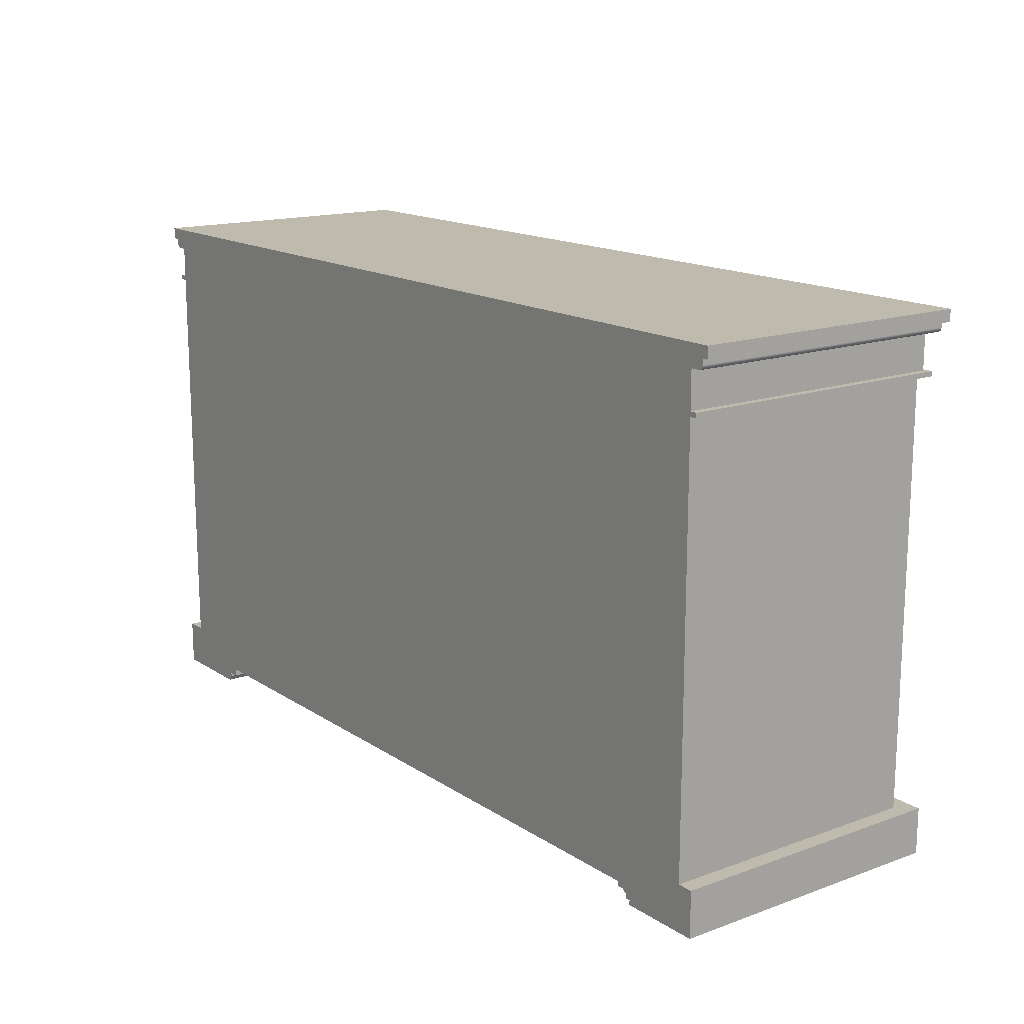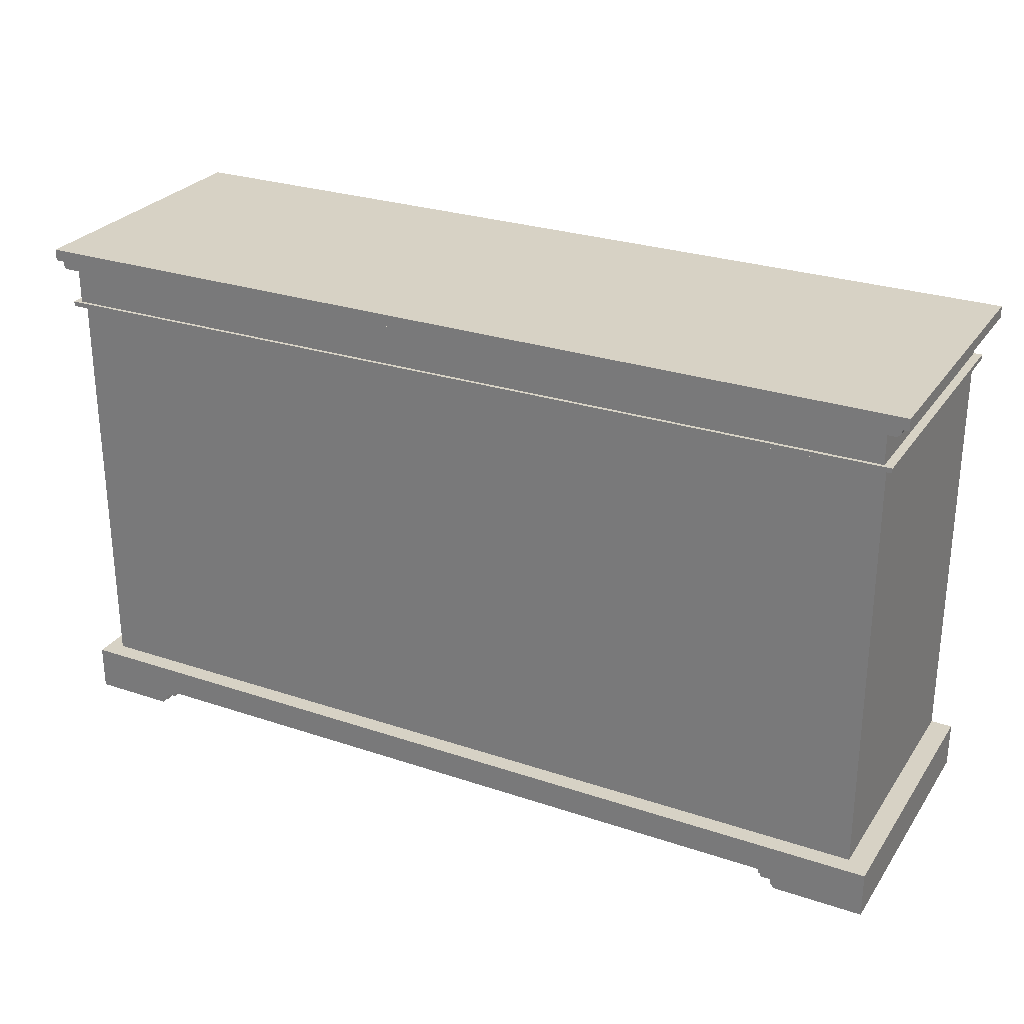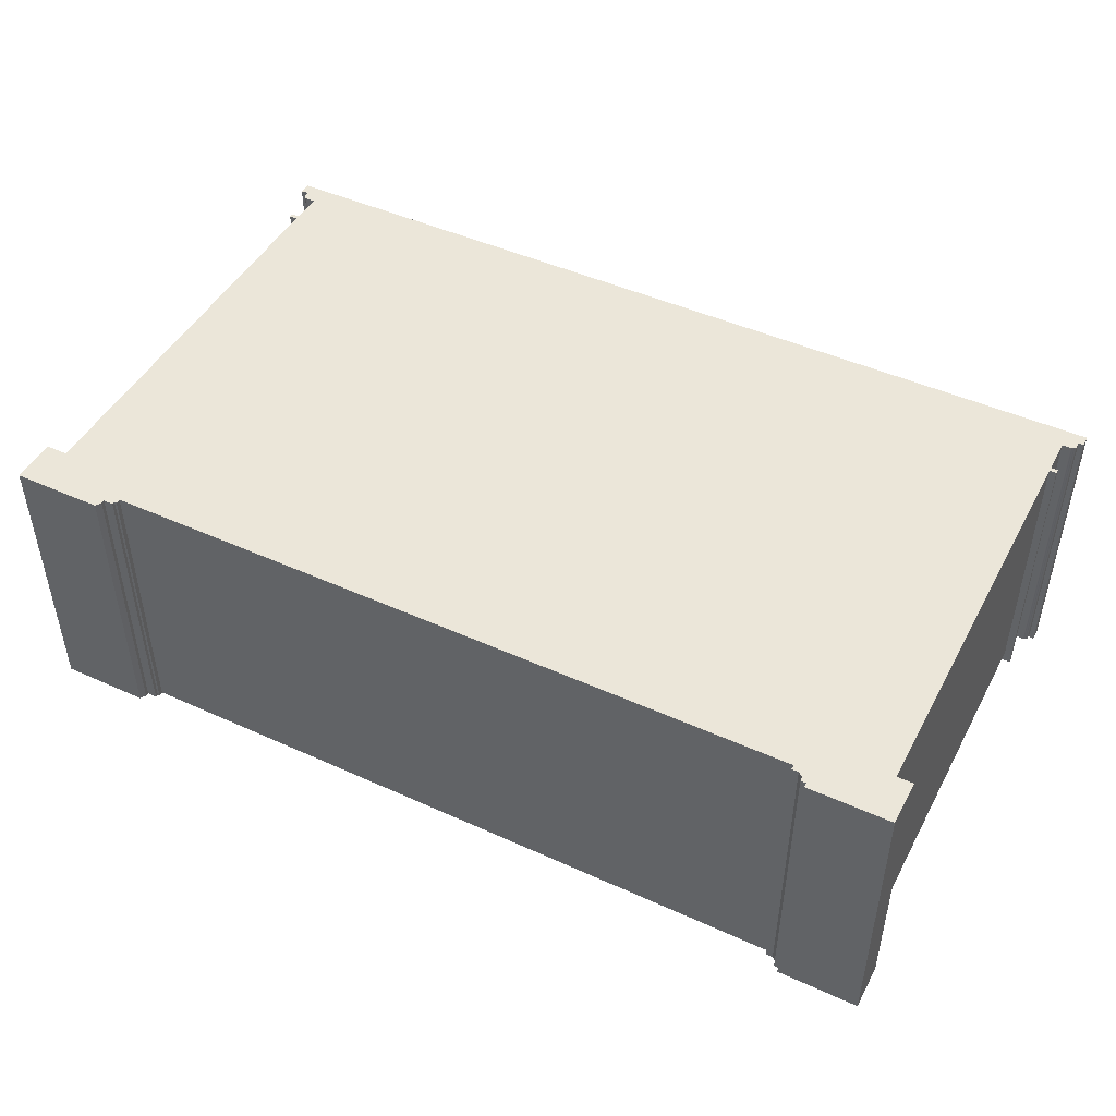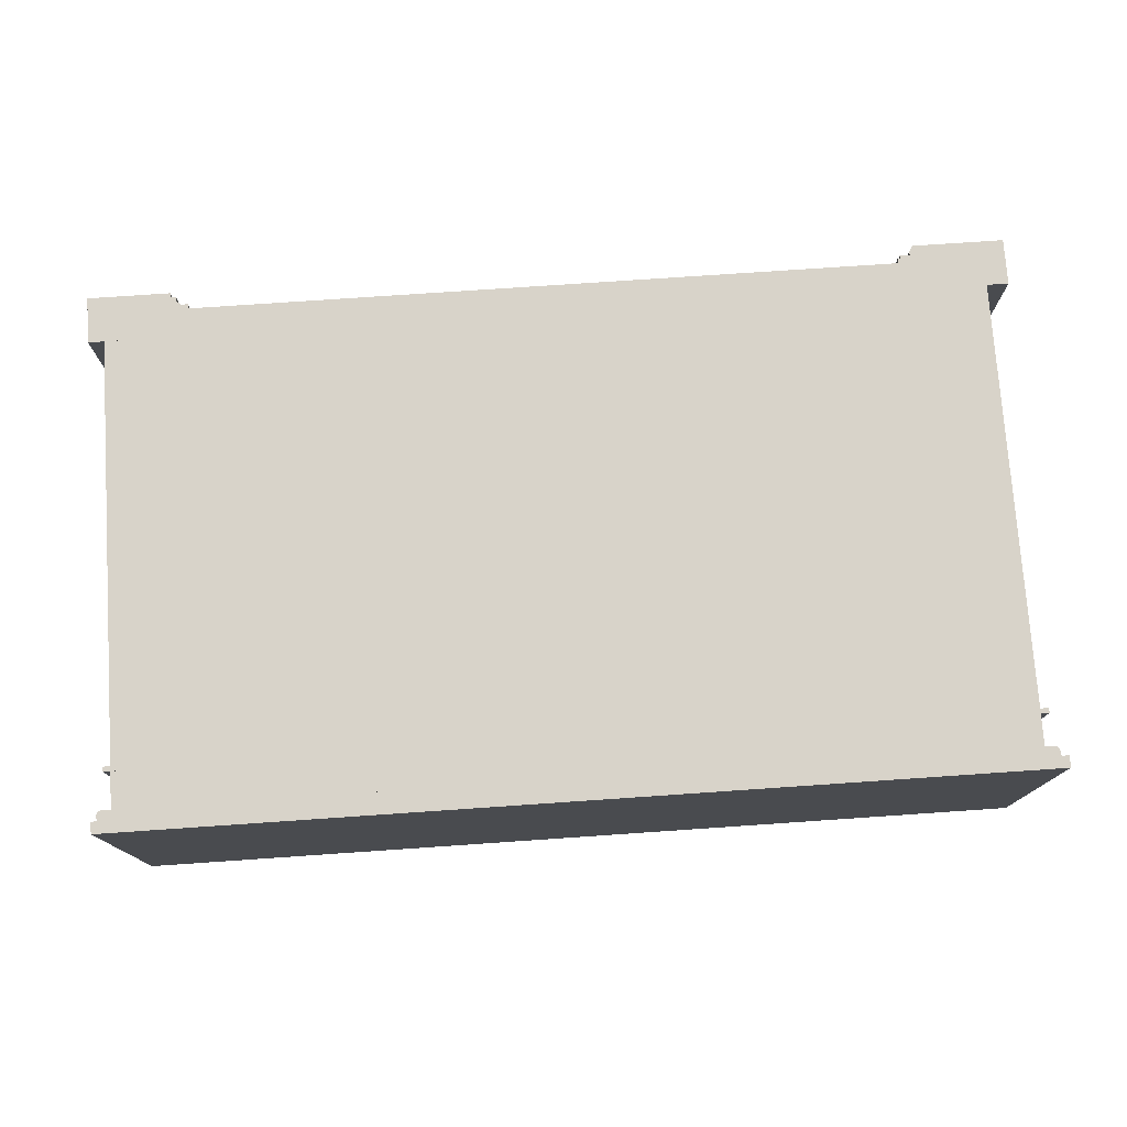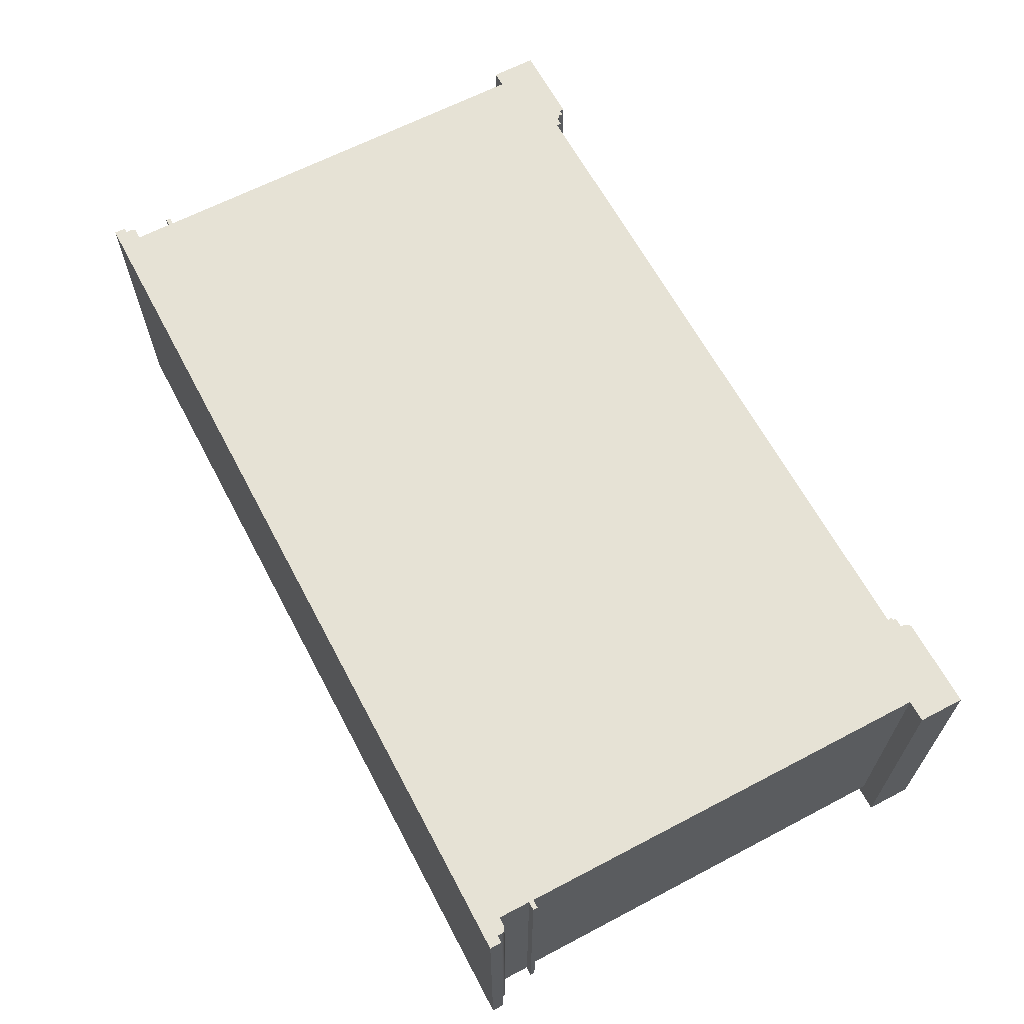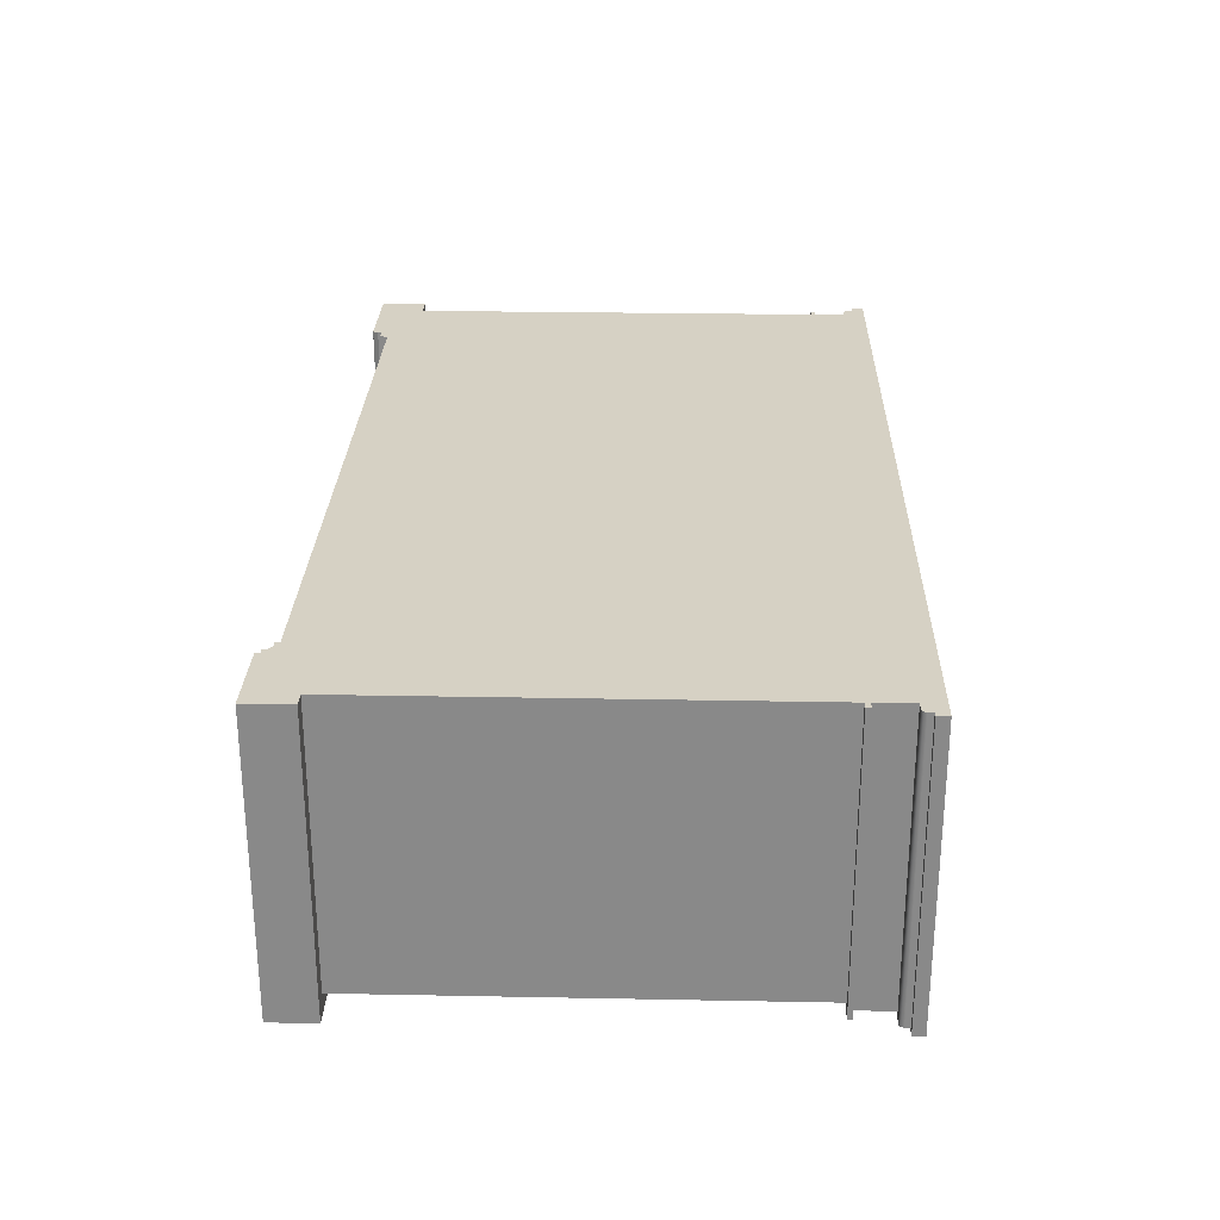
<metadata>
{"format":"obj","ext":"obj","renderer":"f3d","projection":"perspective","resolution":1024,"background":"white","views":[{"elev":15.5,"azim":53.0,"up":"+Y"},{"elev":27.4,"azim":-152.7,"up":"+Y"},{"elev":46.7,"azim":27.2,"up":"+Z"},{"elev":75.9,"azim":176.1,"up":"+Z"},{"elev":64.0,"azim":-117.9,"up":"+Z"},{"elev":26.7,"azim":91.7,"up":"+Z"}]}
</metadata>
<code>
v 0.3247 -0.3155 0.1398
v 0.3995 -0.3155 -0.1269
v 0.3995 -0.3155 0.1398
v 0.3247 -0.3155 -0.1269
v 0.3995 -0.2733 0.1398
v 0.3247 -0.3113 0.1398
v 0.3197 -0.3113 0.1398
v 0.3197 -0.3072 0.1398
v -0.4315 -0.2733 0.1398
v 0.385 -0.2733 0.1398
v 0.3152 -0.3039 0.1398
v -0.334 -0.2997 0.1398
v -0.4117 -0.2733 0.1398
v 0.385 0.1111 0.1398
v 0.3092 -0.3039 0.1398
v -0.3362 -0.3039 0.1398
v 0.3092 -0.2997 0.1398
v -0.4117 0.1154 0.1398
v -0.3454 -0.3069 0.1398
v -0.334 -0.3039 0.1398
v 0.3916 0.1154 0.1398
v -0.4315 -0.3155 0.1398
v -0.3454 -0.3103 0.1398
v -0.3362 -0.3069 0.1398
v 0.3916 0.1111 0.1398
v -0.4193 0.1154 0.1398
v -0.3489 -0.3155 -0.1269
v -0.4315 -0.3155 -0.1269
v -0.3489 -0.3155 0.1398
v 0.385 0.1154 0.1398
v 0.385 0.1484 0.1398
v -0.4115 0.1196 0.1398
v -0.4115 0.1484 0.1398
v -0.4193 0.1197 0.1398
v 0.3946 0.1485 0.1398
v 0.3927 0.1484 0.1398
v -0.4187 0.1484 0.1398
v 0.394 0.1483 0.1398
v -0.4197 0.1484 0.1398
v 0.3933 0.1483 0.1398
v -0.4207 0.1487 0.1398
v 0.3952 0.1487 0.1398
v -0.4217 0.1492 0.1398
v 0.3957 0.149 0.1398
v 0.3962 0.1494 0.1398
v -0.4225 0.1497 0.1398
v 0.3966 0.1499 0.1398
v -0.4233 0.1505 0.1398
v 0.397 0.1505 0.1398
v 0.3972 0.1511 0.1398
v -0.4239 0.1513 0.1398
v 0.3974 0.1517 0.1398
v -0.4243 0.1523 0.1398
v 0.3974 0.1523 0.1398
v -0.4246 0.1533 0.1398
v 0.3974 0.1574 0.1398
v -0.4247 0.1543 0.1398
v -0.4247 0.1574 0.1398
v 0.4022 0.168 0.1398
v 0.4022 0.1574 0.1398
v -0.4315 0.1574 0.1398
v -0.4315 0.168 0.1398
v 0.3247 -0.3113 -0.1269
v 0.3995 -0.2733 -0.1269
v 0.385 -0.2733 -0.1105
v 0.3197 -0.3072 -0.1269
v -0.4315 -0.2733 -0.1269
v 0.3197 -0.3113 -0.1269
v 0.3152 -0.3039 -0.1269
v 0.3092 -0.2997 -0.1269
v -0.4117 -0.2733 -0.1105
v -0.334 -0.2997 -0.1269
v -0.4117 0.1154 -0.1105
v 0.385 0.1111 -0.1105
v 0.3092 -0.3039 -0.1269
v -0.334 -0.3039 -0.1269
v 0.385 0.1111 -0.1207
v -0.3362 -0.3039 -0.1269
v 0.3916 0.1111 -0.1207
v -0.3362 -0.3069 -0.1269
v -0.4117 0.1154 -0.1207
v -0.3454 -0.3069 -0.1269
v -0.3454 -0.3103 -0.1269
v 0.3916 0.1154 -0.1207
v -0.4193 0.1154 -0.1207
v 0.385 0.1154 -0.1207
v -0.4193 0.1197 -0.1207
v 0.385 0.1154 -0.1174
v -0.4115 0.1196 -0.1207
v 0.385 0.1484 -0.1174
v -0.4115 0.1196 -0.1174
v 0.385 0.1484 -0.1226
v -0.4115 0.1484 -0.1174
v 0.3927 0.1484 -0.1226
v -0.4197 0.1484 -0.1226
v -0.4115 0.1484 -0.1226
v 0.3933 0.1483 -0.1226
v 0.3946 0.1485 -0.1226
v -0.4187 0.1484 -0.1226
v 0.394 0.1483 -0.1226
v -0.4207 0.1487 -0.1226
v 0.3952 0.1487 -0.1226
v -0.4217 0.1492 -0.1226
v 0.3957 0.149 -0.1226
v 0.3962 0.1494 -0.1226
v -0.4225 0.1497 -0.1226
v 0.3966 0.1499 -0.1226
v -0.4233 0.1505 -0.1226
v -0.4239 0.1513 -0.1226
v 0.397 0.1505 -0.1226
v 0.3972 0.1511 -0.1226
v -0.4243 0.1523 -0.1226
v 0.3974 0.1517 -0.1226
v -0.4246 0.1533 -0.1226
v 0.3974 0.1523 -0.1226
v -0.4247 0.1543 -0.1226
v 0.3974 0.1574 -0.1226
v -0.4247 0.1574 -0.1226
v 0.3974 0.1574 -0.1269
v 0.4022 0.1574 -0.1269
v -0.4247 0.1574 -0.1269
v -0.4315 0.168 -0.1269
v 0.4022 0.168 -0.1269
v -0.4315 0.1574 -0.1269
g mesh1_mesh1-geometry
f 1 2 3
f 2 1 4
f 5 1 3
f 1 5 6
f 6 5 7
f 7 5 8
f 9 5 10
f 8 5 11
f 9 12 5
f 9 10 13
f 14 13 10
f 11 5 15
f 9 16 12
f 17 5 12
f 13 14 18
f 15 5 17
f 9 19 16
f 12 16 20
f 14 21 18
f 22 23 9
f 9 23 19
f 16 19 24
f 21 14 25
f 18 21 26
f 27 22 28
f 23 22 29
f 26 21 30
f 22 27 29
f 26 30 31
f 26 31 32
f 32 31 33
f 34 26 32
f 31 35 33
f 36 35 31
f 33 35 37
f 36 38 35
f 37 35 39
f 38 36 40
f 39 35 41
f 41 35 42
f 41 42 43
f 43 42 44
f 43 44 45
f 43 45 46
f 46 45 47
f 46 47 48
f 48 47 49
f 48 49 50
f 48 50 51
f 51 50 52
f 51 52 53
f 53 52 54
f 53 54 55
f 55 54 56
f 55 56 57
f 57 56 58
f 56 59 58
f 59 56 60
f 58 59 61
f 61 59 62
g mesh1_mesh1-geometry
f 3 2 1
f 4 1 2
f 3 5 2
f 3 1 5
f 4 63 1
f 4 2 63
f 64 2 5
f 6 5 1
f 6 1 63
f 64 63 2
f 5 65 64
f 7 5 6
f 6 63 7
f 66 63 64
f 67 64 65
f 65 5 10
f 8 5 7
f 68 7 63
f 68 63 66
f 69 66 64
f 67 70 64
f 71 67 65
f 10 5 9
f 10 14 65
f 11 5 8
f 8 7 66
f 68 66 7
f 69 11 66
f 70 69 64
f 70 67 72
f 13 67 71
f 71 65 73
f 5 12 9
f 13 10 9
f 74 65 14
f 10 13 14
f 15 5 11
f 8 66 11
f 11 69 15
f 75 69 70
f 72 67 76
f 72 12 70
f 9 67 13
f 71 73 13
f 74 73 65
f 12 16 9
f 12 5 17
f 74 14 77
f 18 14 13
f 17 5 15
f 75 15 69
f 75 70 15
f 76 67 78
f 72 76 12
f 17 70 12
f 9 22 67
f 18 13 73
f 74 77 73
f 16 19 9
f 20 16 12
f 77 14 79
f 18 21 14
f 17 15 70
f 78 67 80
f 78 16 76
f 20 12 76
f 28 67 22
f 9 23 22
f 18 73 26
f 81 73 77
f 19 23 9
f 24 19 16
f 20 76 16
f 25 79 14
f 77 79 81
f 25 14 21
f 26 21 18
f 80 67 82
f 78 80 16
f 28 27 67
f 28 22 27
f 29 22 23
f 81 26 73
f 23 19 83
f 24 80 19
f 24 16 80
f 25 21 79
f 84 81 79
f 30 21 26
f 82 67 83
f 82 19 80
f 83 67 27
f 29 27 22
f 29 23 27
f 85 26 81
f 82 83 19
f 83 27 23
f 84 79 21
f 85 81 84
f 30 86 21
f 31 30 26
f 85 87 26
f 84 21 86
f 86 85 84
f 88 86 30
f 30 31 88
f 32 31 26
f 34 26 87
f 85 86 87
f 86 88 89
f 90 88 31
f 33 31 32
f 32 26 34
f 34 87 32
f 89 87 86
f 91 89 88
f 88 90 91
f 90 31 92
f 33 35 31
f 33 32 93
f 32 87 91
f 89 91 87
f 93 91 90
f 92 31 94
f 90 92 93
f 31 35 36
f 37 35 33
f 91 93 32
f 33 93 37
f 36 94 31
f 94 95 92
f 96 93 92
f 35 38 36
f 39 35 37
f 96 37 93
f 94 36 97
f 92 95 96
f 95 94 98
f 40 36 38
f 35 98 38
f 41 35 39
f 37 99 39
f 99 37 96
f 40 97 36
f 97 100 94
f 99 96 95
f 98 94 100
f 101 95 98
f 38 100 40
f 100 38 98
f 98 35 102
f 42 35 41
f 39 95 41
f 95 39 99
f 97 40 100
f 101 41 95
f 102 101 98
f 42 102 35
f 43 42 41
f 41 101 43
f 103 101 102
f 102 42 104
f 44 42 43
f 103 43 101
f 104 103 102
f 44 104 42
f 45 44 43
f 43 103 46
f 105 103 104
f 104 44 105
f 45 105 44
f 46 45 43
f 106 46 103
f 106 103 105
f 45 47 105
f 47 45 46
f 46 106 48
f 107 106 105
f 107 105 47
f 48 47 46
f 108 48 106
f 108 106 107
f 47 49 107
f 49 47 48
f 108 109 48
f 110 108 107
f 110 107 49
f 50 49 48
f 51 48 109
f 109 108 111
f 111 108 110
f 49 50 110
f 51 50 48
f 109 112 51
f 113 109 111
f 111 110 50
f 52 50 51
f 53 51 112
f 112 109 113
f 113 111 52
f 50 52 111
f 53 52 51
f 112 114 53
f 115 112 113
f 52 54 113
f 54 52 53
f 55 53 114
f 114 112 115
f 115 113 54
f 55 54 53
f 114 116 55
f 117 114 115
f 54 56 115
f 56 54 55
f 57 55 116
f 116 114 117
f 117 115 56
f 57 56 55
f 116 118 57
f 118 116 117
f 117 56 119
f 58 56 57
f 58 57 118
f 117 119 118
f 119 56 120
f 58 59 56
f 58 118 61
f 121 118 119
f 60 120 56
f 120 122 119
f 60 56 59
f 61 59 58
f 121 61 118
f 119 122 121
f 60 59 120
f 123 122 120
f 62 59 61
f 124 61 121
f 124 121 122
f 123 120 59
f 123 59 122
f 62 122 59
f 62 61 122
f 124 122 61
g mesh1_mesh1-geometry
f 2 5 3
f 5 2 64
f 64 65 5
f 65 64 67
f 10 5 65
f 65 67 71
f 65 14 10
f 71 67 13
f 14 65 74
f 13 67 9
f 13 73 71
f 77 14 74
f 67 22 9
f 73 13 18
f 73 77 74
f 79 14 77
f 22 67 28
f 77 73 81
f 14 79 25
f 21 86 30
f 86 21 84
f 30 86 88
f 88 31 30
f 89 88 86
f 31 88 90
f 88 89 91
f 92 31 90
f 93 32 33
f 94 31 92
f 32 93 91
f 37 93 33
f 31 94 36
f 93 37 96
f 97 36 94
f 38 98 35
f 39 99 37
f 96 37 99
f 36 97 40
f 40 100 38
f 98 38 100
f 102 35 98
f 41 95 39
f 99 39 95
f 100 40 97
f 95 41 101
f 35 102 42
f 43 101 41
f 104 42 102
f 101 43 103
f 42 104 44
f 46 103 43
f 105 44 104
f 44 105 45
f 103 46 106
f 105 47 45
f 48 106 46
f 47 105 107
f 106 48 108
f 107 49 47
f 48 109 108
f 49 107 110
f 109 48 51
f 110 50 49
f 51 112 109
f 50 110 111
f 112 51 53
f 52 111 113
f 111 52 50
f 53 114 112
f 113 54 52
f 114 53 55
f 54 113 115
f 55 116 114
f 116 55 57
f 120 59 60
f 59 120 123
f 122 59 123
f 59 122 62
f 122 61 62
f 61 122 124
g mesh1_mesh1-geometry
f 1 63 4
f 63 2 4
f 63 1 6
f 2 63 64
f 7 63 6
f 64 63 66
f 63 7 68
f 66 63 68
f 64 66 69
f 64 70 67
f 66 7 8
f 7 66 68
f 66 11 69
f 64 69 70
f 72 67 70
f 73 65 71
f 11 66 8
f 15 69 11
f 70 69 75
f 76 67 72
f 70 12 72
f 65 73 74
f 69 15 75
f 15 70 75
f 78 67 76
f 12 76 72
f 12 70 17
f 70 15 17
f 80 67 78
f 76 16 78
f 76 12 20
f 26 73 18
f 16 76 20
f 81 79 77
f 82 67 80
f 16 80 78
f 67 27 28
f 73 26 81
f 83 19 23
f 19 80 24
f 80 16 24
f 79 21 25
f 79 81 84
f 83 67 82
f 80 19 82
f 27 67 83
f 27 23 29
f 81 26 85
f 19 83 82
f 23 27 83
f 21 79 84
f 84 81 85
f 26 87 85
f 84 85 86
f 87 26 34
f 87 86 85
f 32 87 34
f 86 87 89
f 91 90 88
f 91 87 32
f 87 91 89
f 90 91 93
f 93 92 90
f 92 95 94
f 92 93 96
f 96 95 92
f 98 94 95
f 94 100 97
f 95 96 99
f 100 94 98
f 98 95 101
f 98 101 102
f 102 101 103
f 102 103 104
f 104 103 105
f 105 103 106
f 105 106 107
f 107 106 108
f 107 108 110
f 111 108 109
f 110 108 111
f 111 109 113
f 113 109 112
f 113 112 115
f 115 112 114
f 115 114 117
f 115 56 54
f 117 114 116
f 56 115 117
f 57 118 116
f 117 116 118
f 119 56 117
f 118 57 58
f 118 119 117
f 120 56 119
f 61 118 58
f 119 118 121
f 56 120 60
f 119 122 120
f 118 61 121
f 121 122 119
f 120 122 123
f 121 61 124
f 122 121 124

</code>
